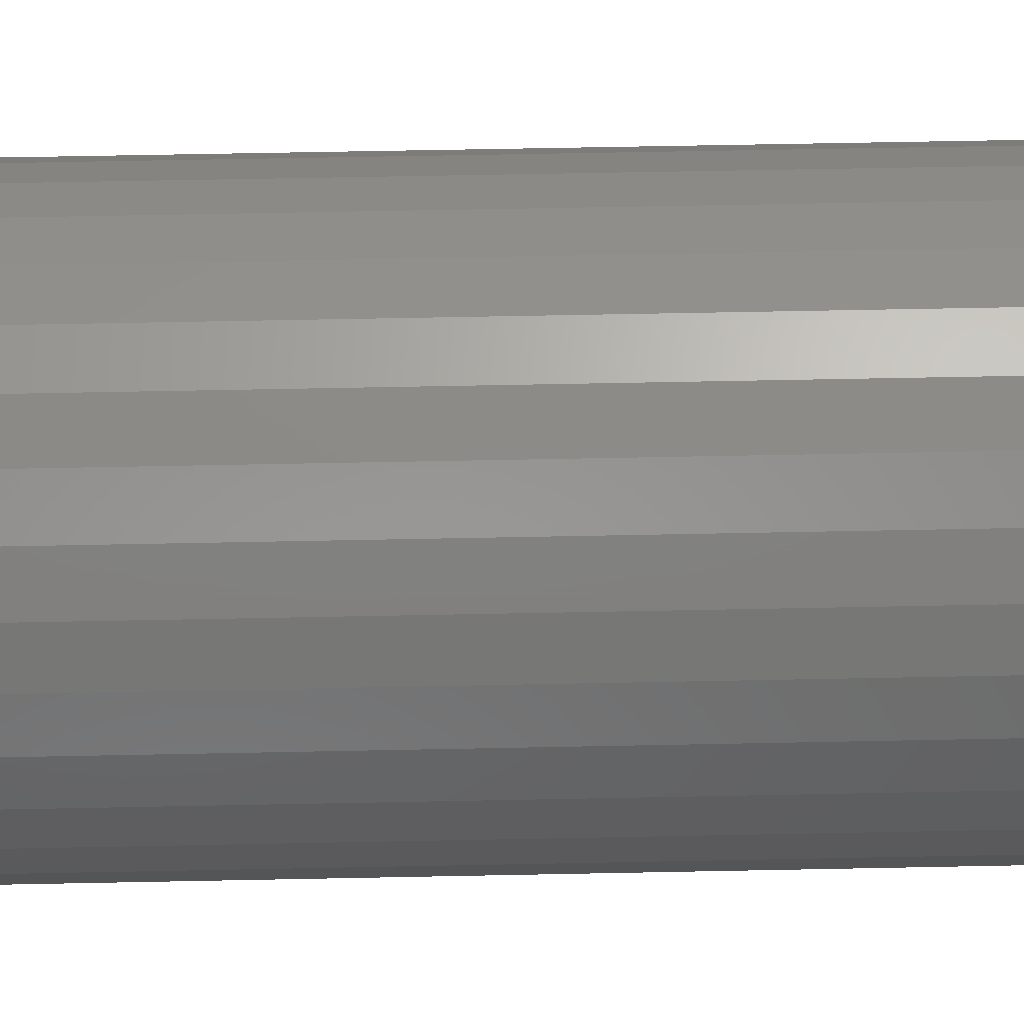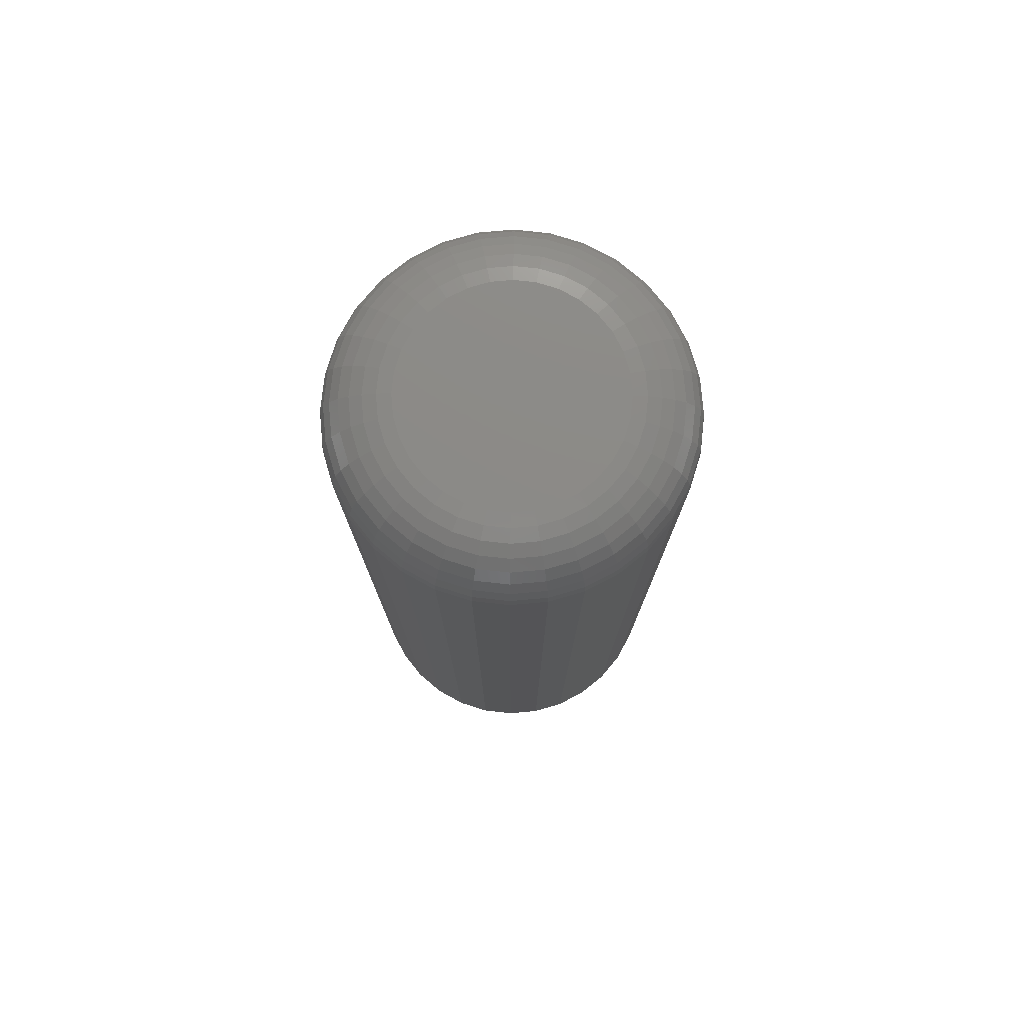
<metadata>
{"format":"stl","ext":"stl","renderer":"f3d","projection":"perspective","resolution":1024,"background":"white","views":[{"elev":59.9,"azim":88.8,"up":"+Z"},{"elev":77.5,"azim":135.6,"up":"+Y"}]}
</metadata>
<code>
# stl→obj: 320 verts, 636 faces
v 0.005345 7.669e-18 0.08347
v 0.02163 8.573e-18 0.08187
v -0.01094 6.765e-18 0.08187
v -0.0266 5.896e-18 0.07712
v 0.03729 9.442e-18 0.07712
v -0.04103 5.095e-18 0.0694
v 0.05172 1.024e-17 0.0694
v -0.05368 4.393e-18 0.05902
v 0.06437 1.095e-17 0.05902
v 0.05172 1.024e-17 -0.0694
v -0.04103 5.095e-18 -0.0694
v 0.06437 1.095e-17 -0.05902
v -0.0266 5.896e-18 -0.07712
v 0.03729 9.442e-18 -0.07712
v -0.01094 6.765e-18 -0.08187
v 0.02163 8.573e-18 -0.08187
v 0.005345 7.669e-18 -0.08347
v -0.05368 4.393e-18 -0.05902
v -0.06406 3.817e-18 -0.04637
v 0.07475 1.152e-17 -0.04637
v -0.07177 3.388e-18 -0.03194
v 0.08246 1.195e-17 -0.03194
v -0.07652 3.125e-18 -0.01628
v 0.08721 1.221e-17 -0.01628
v -0.07812 3.036e-18 -8.531e-17
v 0.08882 1.23e-17 -5.206e-17
v -0.07652 3.125e-18 0.01628
v 0.08721 1.221e-17 0.01628
v -0.07177 3.388e-18 0.03194
v 0.08246 1.195e-17 0.03194
v -0.06406 3.817e-18 0.04637
v 0.07475 1.152e-17 0.04637
v 0.1435 -0.05469 -1.735e-16
v 0.1435 -0.75 -1.692e-17
v 0.1408 -0.05469 -0.02695
v 0.1408 -0.75 -0.02695
v 0.133 -0.05469 -0.05287
v 0.133 -0.75 -0.05287
v 0.1202 -0.05469 -0.07676
v 0.1202 -0.75 -0.07676
v 0.103 -0.05469 -0.09769
v 0.103 -0.75 -0.09769
v 0.0821 -0.05469 -0.1149
v 0.0821 -0.75 -0.1149
v 0.05822 -0.05469 -0.1276
v 0.05822 -0.75 -0.1276
v 0.0323 -0.05469 -0.1355
v 0.0323 -0.75 -0.1355
v 0.005345 -0.05469 -0.1382
v 0.005345 -0.75 -0.1382
v -0.02161 -0.05469 -0.1355
v -0.02161 -0.75 -0.1355
v -0.04753 -0.05469 -0.1276
v -0.04753 -0.75 -0.1276
v -0.07141 -0.05469 -0.1149
v -0.07141 -0.75 -0.1149
v -0.09235 -0.05469 -0.09769
v -0.09235 -0.75 -0.09769
v -0.1095 -0.05469 -0.07676
v -0.1095 -0.75 -0.07676
v -0.1223 -0.05469 -0.05287
v -0.1223 -0.75 -0.05287
v -0.1302 -0.05469 -0.02695
v -0.1302 -0.75 -0.02695
v -0.1328 -0.05469 1.692e-17
v -0.1328 -0.75 1.692e-17
v -0.1302 -0.05469 0.02695
v -0.1302 -0.75 0.02695
v -0.1223 -0.05469 0.05287
v -0.1223 -0.75 0.05287
v -0.1095 -0.05469 0.07676
v -0.1095 -0.75 0.07676
v -0.09235 -0.05469 0.09769
v -0.09235 -0.75 0.09769
v -0.07141 -0.05469 0.1149
v -0.07141 -0.75 0.1149
v -0.04753 -0.05469 0.1276
v -0.04753 -0.75 0.1276
v -0.02161 -0.05469 0.1355
v -0.02161 -0.75 0.1355
v 0.005345 -0.05469 0.1382
v 0.005345 -0.75 0.1382
v 0.0323 -0.05469 0.1355
v 0.0323 -0.75 0.1355
v 0.05822 -0.05469 0.1276
v 0.05822 -0.75 0.1276
v 0.0821 -0.05469 0.1149
v 0.0821 -0.75 0.1149
v 0.103 -0.05469 0.09769
v 0.103 -0.75 0.09769
v 0.1202 -0.05469 0.07676
v 0.1202 -0.75 0.07676
v 0.133 -0.05469 0.05287
v 0.133 -0.75 0.05287
v 0.1408 -0.05469 0.02695
v 0.1408 -0.75 0.02695
v -0.1318 -0.04402 -9.046e-17
v -0.1291 -0.04402 0.02675
v -0.1286 -0.03376 -9.071e-17
v -0.1261 -0.03376 0.02614
v -0.1236 -0.0243 -8.4e-17
v -0.1211 -0.0243 0.02516
v -0.1168 -0.01602 -8.419e-17
v -0.1144 -0.01602 0.02383
v -0.1085 -0.009217 -8.436e-17
v -0.1063 -0.009217 0.02221
v -0.09905 -0.004163 -7.754e-17
v -0.09705 -0.004163 0.02037
v -0.08879 -0.001051 -9.149e-17
v -0.08699 -0.001051 0.01837
v 0.1398 -0.04402 0.02675
v 0.1425 -0.04402 -3.495e-17
v 0.1368 -0.03376 0.02614
v 0.1393 -0.03376 -4.907e-17
v 0.1318 -0.0243 0.02516
v 0.1343 -0.0243 -4.236e-17
v 0.1251 -0.01602 0.02383
v 0.1275 -0.01602 -4.95e-17
v 0.117 -0.009217 0.02221
v 0.1192 -0.009217 -5.66e-17
v 0.1077 -0.004163 0.02037
v 0.1097 -0.004163 -5.672e-17
v 0.09768 -0.001051 0.01837
v 0.09948 -0.001051 -5.68e-17
v 0.132 -0.04402 0.05247
v 0.1291 -0.03376 0.05128
v 0.1245 -0.0243 0.04934
v 0.1182 -0.01602 0.04674
v 0.1105 -0.009217 0.04357
v 0.1018 -0.004163 0.03995
v 0.09232 -0.001051 0.03603
v 0.1193 -0.04402 0.07617
v 0.1168 -0.03376 0.07444
v 0.1126 -0.0243 0.07164
v 0.1069 -0.01602 0.06786
v 0.1 -0.009217 0.06325
v 0.09215 -0.004163 0.058
v 0.08362 -0.001051 0.0523
v 0.1023 -0.04402 0.09695
v 0.1001 -0.03376 0.09475
v 0.09652 -0.0243 0.09118
v 0.09171 -0.01602 0.08637
v 0.08585 -0.009217 0.08051
v 0.07917 -0.004163 0.07382
v 0.07191 -0.001051 0.06657
v 0.08152 -0.04402 0.114
v 0.07979 -0.03376 0.1114
v 0.07698 -0.0243 0.1072
v 0.0732 -0.01602 0.1016
v 0.0686 -0.009217 0.09467
v 0.06335 -0.004163 0.0868
v 0.05765 -0.001051 0.07827
v 0.05781 -0.04402 0.1267
v 0.05662 -0.03376 0.1238
v 0.05469 -0.0243 0.1191
v 0.05209 -0.01602 0.1128
v 0.04892 -0.009217 0.1052
v 0.0453 -0.004163 0.09645
v 0.04137 -0.001051 0.08697
v 0.03209 -0.04402 0.1345
v 0.03149 -0.03376 0.1314
v 0.0305 -0.0243 0.1265
v 0.02917 -0.01602 0.1198
v 0.02756 -0.009217 0.1117
v 0.02571 -0.004163 0.1024
v 0.02371 -0.001051 0.09233
v 0.005345 -0.04402 0.1371
v 0.005345 -0.03376 0.134
v 0.005345 -0.0243 0.1289
v 0.005345 -0.01602 0.1221
v 0.005345 -0.009217 0.1139
v 0.005345 -0.004163 0.1044
v 0.005345 -0.001051 0.09414
v -0.0214 -0.04402 0.1345
v -0.0208 -0.03376 0.1314
v -0.01981 -0.0243 0.1265
v -0.01848 -0.01602 0.1198
v -0.01687 -0.009217 0.1117
v -0.01502 -0.004163 0.1024
v -0.01302 -0.001051 0.09233
v -0.04712 -0.04402 0.1267
v -0.04593 -0.03376 0.1238
v -0.044 -0.0243 0.1191
v -0.0414 -0.01602 0.1128
v -0.03822 -0.009217 0.1052
v -0.03461 -0.004163 0.09645
v -0.03068 -0.001051 0.08697
v -0.07083 -0.04402 0.114
v -0.0691 -0.03376 0.1114
v -0.06629 -0.0243 0.1072
v -0.06251 -0.01602 0.1016
v -0.05791 -0.009217 0.09467
v -0.05266 -0.004163 0.0868
v -0.04696 -0.001051 0.07827
v -0.0916 -0.04402 0.09695
v -0.0894 -0.03376 0.09475
v -0.08583 -0.0243 0.09118
v -0.08102 -0.01602 0.08637
v -0.07516 -0.009217 0.08051
v -0.06848 -0.004163 0.07382
v -0.06122 -0.001051 0.06657
v -0.1087 -0.04402 0.07617
v -0.1061 -0.03376 0.07444
v -0.1019 -0.0243 0.07164
v -0.09621 -0.01602 0.06786
v -0.08932 -0.009217 0.06325
v -0.08146 -0.004163 0.058
v -0.07293 -0.001051 0.0523
v -0.1213 -0.04402 0.05247
v -0.1184 -0.03376 0.05128
v -0.1138 -0.0243 0.04934
v -0.1075 -0.01602 0.04674
v -0.09984 -0.009217 0.04357
v -0.09111 -0.004163 0.03995
v -0.08163 -0.001051 0.03603
v 0.1398 -0.04402 -0.02675
v 0.1368 -0.03376 -0.02614
v 0.1318 -0.0243 -0.02516
v 0.1251 -0.01602 -0.02383
v 0.117 -0.009217 -0.02221
v 0.1077 -0.004163 -0.02037
v 0.09768 -0.001051 -0.01837
v -0.1291 -0.04402 -0.02675
v -0.1261 -0.03376 -0.02614
v -0.1211 -0.0243 -0.02516
v -0.1144 -0.01602 -0.02383
v -0.1063 -0.009217 -0.02221
v -0.09705 -0.004163 -0.02037
v -0.08699 -0.001051 -0.01837
v -0.1213 -0.04402 -0.05247
v -0.1184 -0.03376 -0.05128
v -0.1138 -0.0243 -0.04934
v -0.1075 -0.01602 -0.04674
v -0.09984 -0.009217 -0.04357
v -0.09111 -0.004163 -0.03995
v -0.08163 -0.001051 -0.03603
v -0.1087 -0.04402 -0.07617
v -0.1061 -0.03376 -0.07444
v -0.1019 -0.0243 -0.07164
v -0.09621 -0.01602 -0.06786
v -0.08932 -0.009217 -0.06325
v -0.08146 -0.004163 -0.058
v -0.07293 -0.001051 -0.0523
v -0.0916 -0.04402 -0.09695
v -0.0894 -0.03376 -0.09475
v -0.08583 -0.0243 -0.09118
v -0.08102 -0.01602 -0.08637
v -0.07516 -0.009217 -0.08051
v -0.06848 -0.004163 -0.07382
v -0.06122 -0.001051 -0.06657
v -0.07083 -0.04402 -0.114
v -0.0691 -0.03376 -0.1114
v -0.06629 -0.0243 -0.1072
v -0.06251 -0.01602 -0.1016
v -0.05791 -0.009217 -0.09467
v -0.05266 -0.004163 -0.0868
v -0.04696 -0.001051 -0.07827
v -0.04712 -0.04402 -0.1267
v -0.04593 -0.03376 -0.1238
v -0.044 -0.0243 -0.1191
v -0.0414 -0.01602 -0.1128
v -0.03822 -0.009217 -0.1052
v -0.03461 -0.004163 -0.09645
v -0.03068 -0.001051 -0.08697
v -0.0214 -0.04402 -0.1345
v -0.0208 -0.03376 -0.1314
v -0.01981 -0.0243 -0.1265
v -0.01848 -0.01602 -0.1198
v -0.01687 -0.009217 -0.1117
v -0.01502 -0.004163 -0.1024
v -0.01302 -0.001051 -0.09233
v 0.005345 -0.04402 -0.1371
v 0.005345 -0.03376 -0.134
v 0.005345 -0.0243 -0.1289
v 0.005345 -0.01602 -0.1221
v 0.005345 -0.009217 -0.1139
v 0.005345 -0.004163 -0.1044
v 0.005345 -0.001051 -0.09414
v 0.03209 -0.04402 -0.1345
v 0.03149 -0.03376 -0.1314
v 0.0305 -0.0243 -0.1265
v 0.02917 -0.01602 -0.1198
v 0.02756 -0.009217 -0.1117
v 0.02571 -0.004163 -0.1024
v 0.02371 -0.001051 -0.09233
v 0.05781 -0.04402 -0.1267
v 0.05662 -0.03376 -0.1238
v 0.05469 -0.0243 -0.1191
v 0.05209 -0.01602 -0.1128
v 0.04892 -0.009217 -0.1052
v 0.0453 -0.004163 -0.09645
v 0.04137 -0.001051 -0.08697
v 0.08152 -0.04402 -0.114
v 0.07979 -0.03376 -0.1114
v 0.07698 -0.0243 -0.1072
v 0.0732 -0.01602 -0.1016
v 0.0686 -0.009217 -0.09467
v 0.06335 -0.004163 -0.0868
v 0.05765 -0.001051 -0.07827
v 0.1023 -0.04402 -0.09695
v 0.1001 -0.03376 -0.09475
v 0.09652 -0.0243 -0.09118
v 0.09171 -0.01602 -0.08637
v 0.08585 -0.009217 -0.08051
v 0.07917 -0.004163 -0.07382
v 0.07191 -0.001051 -0.06657
v 0.1193 -0.04402 -0.07617
v 0.1168 -0.03376 -0.07444
v 0.1126 -0.0243 -0.07164
v 0.1069 -0.01602 -0.06786
v 0.1 -0.009217 -0.06325
v 0.09215 -0.004163 -0.058
v 0.08362 -0.001051 -0.0523
v 0.132 -0.04402 -0.05247
v 0.1291 -0.03376 -0.05128
v 0.1245 -0.0243 -0.04934
v 0.1182 -0.01602 -0.04674
v 0.1105 -0.009217 -0.04357
v 0.1018 -0.004163 -0.03995
v 0.09232 -0.001051 -0.03603
f 1 2 3
f 4 3 2
f 5 4 2
f 6 4 5
f 7 6 5
f 8 6 7
f 9 8 7
f 10 11 12
f 13 11 10
f 14 13 10
f 15 13 14
f 16 15 14
f 17 15 16
f 11 18 12
f 12 18 19
f 12 19 20
f 20 19 21
f 20 21 22
f 22 21 23
f 22 23 24
f 24 23 25
f 24 25 26
f 26 25 27
f 26 27 28
f 28 27 29
f 28 29 30
f 30 29 31
f 30 31 32
f 32 31 8
f 32 8 9
f 33 34 35
f 35 34 36
f 35 36 37
f 37 36 38
f 37 38 39
f 39 38 40
f 39 40 41
f 41 40 42
f 41 42 43
f 43 42 44
f 43 44 45
f 45 44 46
f 45 46 47
f 47 46 48
f 47 48 49
f 49 48 50
f 49 50 51
f 51 50 52
f 51 52 53
f 53 52 54
f 53 54 55
f 55 54 56
f 55 56 57
f 57 56 58
f 57 58 59
f 59 58 60
f 59 60 61
f 61 60 62
f 61 62 63
f 63 62 64
f 63 64 65
f 65 64 66
f 65 66 67
f 67 66 68
f 67 68 69
f 69 68 70
f 69 70 71
f 71 70 72
f 71 72 73
f 73 72 74
f 73 74 75
f 75 74 76
f 75 76 77
f 77 76 78
f 77 78 79
f 79 78 80
f 79 80 81
f 81 80 82
f 81 82 83
f 83 82 84
f 83 84 85
f 85 84 86
f 85 86 87
f 87 86 88
f 87 88 89
f 89 88 90
f 89 90 91
f 91 90 92
f 91 92 93
f 93 92 94
f 93 94 95
f 95 94 96
f 95 96 33
f 33 96 34
f 65 67 97
f 97 67 98
f 97 98 99
f 99 98 100
f 99 100 101
f 101 100 102
f 101 102 103
f 103 102 104
f 103 104 105
f 105 104 106
f 105 106 107
f 107 106 108
f 107 108 109
f 109 108 110
f 109 110 25
f 25 110 27
f 95 33 111
f 111 33 112
f 111 112 113
f 113 112 114
f 113 114 115
f 115 114 116
f 115 116 117
f 117 116 118
f 117 118 119
f 119 118 120
f 119 120 121
f 121 120 122
f 121 122 123
f 123 122 124
f 123 124 28
f 28 124 26
f 93 95 125
f 125 95 111
f 125 111 126
f 126 111 113
f 126 113 127
f 127 113 115
f 127 115 128
f 128 115 117
f 128 117 129
f 129 117 119
f 129 119 130
f 130 119 121
f 130 121 131
f 131 121 123
f 131 123 30
f 30 123 28
f 91 93 132
f 132 93 125
f 132 125 133
f 133 125 126
f 133 126 134
f 134 126 127
f 134 127 135
f 135 127 128
f 135 128 136
f 136 128 129
f 136 129 137
f 137 129 130
f 137 130 138
f 138 130 131
f 138 131 32
f 32 131 30
f 89 91 139
f 139 91 132
f 139 132 140
f 140 132 133
f 140 133 141
f 141 133 134
f 141 134 142
f 142 134 135
f 142 135 143
f 143 135 136
f 143 136 144
f 144 136 137
f 144 137 145
f 145 137 138
f 145 138 9
f 9 138 32
f 87 89 146
f 146 89 139
f 146 139 147
f 147 139 140
f 147 140 148
f 148 140 141
f 148 141 149
f 149 141 142
f 149 142 150
f 150 142 143
f 150 143 151
f 151 143 144
f 151 144 152
f 152 144 145
f 152 145 7
f 7 145 9
f 85 87 153
f 153 87 146
f 153 146 154
f 154 146 147
f 154 147 155
f 155 147 148
f 155 148 156
f 156 148 149
f 156 149 157
f 157 149 150
f 157 150 158
f 158 150 151
f 158 151 159
f 159 151 152
f 159 152 5
f 5 152 7
f 83 85 160
f 160 85 153
f 160 153 161
f 161 153 154
f 161 154 162
f 162 154 155
f 162 155 163
f 163 155 156
f 163 156 164
f 164 156 157
f 164 157 165
f 165 157 158
f 165 158 166
f 166 158 159
f 166 159 2
f 2 159 5
f 81 83 167
f 167 83 160
f 167 160 168
f 168 160 161
f 168 161 169
f 169 161 162
f 169 162 170
f 170 162 163
f 170 163 171
f 171 163 164
f 171 164 172
f 172 164 165
f 172 165 173
f 173 165 166
f 173 166 1
f 1 166 2
f 79 81 174
f 174 81 167
f 174 167 175
f 175 167 168
f 175 168 176
f 176 168 169
f 176 169 177
f 177 169 170
f 177 170 178
f 178 170 171
f 178 171 179
f 179 171 172
f 179 172 180
f 180 172 173
f 180 173 3
f 3 173 1
f 77 79 181
f 181 79 174
f 181 174 182
f 182 174 175
f 182 175 183
f 183 175 176
f 183 176 184
f 184 176 177
f 184 177 185
f 185 177 178
f 185 178 186
f 186 178 179
f 186 179 187
f 187 179 180
f 187 180 4
f 4 180 3
f 75 77 188
f 188 77 181
f 188 181 189
f 189 181 182
f 189 182 190
f 190 182 183
f 190 183 191
f 191 183 184
f 191 184 192
f 192 184 185
f 192 185 193
f 193 185 186
f 193 186 194
f 194 186 187
f 194 187 6
f 6 187 4
f 73 75 195
f 195 75 188
f 195 188 196
f 196 188 189
f 196 189 197
f 197 189 190
f 197 190 198
f 198 190 191
f 198 191 199
f 199 191 192
f 199 192 200
f 200 192 193
f 200 193 201
f 201 193 194
f 201 194 8
f 8 194 6
f 71 73 202
f 202 73 195
f 202 195 203
f 203 195 196
f 203 196 204
f 204 196 197
f 204 197 205
f 205 197 198
f 205 198 206
f 206 198 199
f 206 199 207
f 207 199 200
f 207 200 208
f 208 200 201
f 208 201 31
f 31 201 8
f 69 71 209
f 209 71 202
f 209 202 210
f 210 202 203
f 210 203 211
f 211 203 204
f 211 204 212
f 212 204 205
f 212 205 213
f 213 205 206
f 213 206 214
f 214 206 207
f 214 207 215
f 215 207 208
f 215 208 29
f 29 208 31
f 67 69 98
f 98 69 209
f 98 209 100
f 100 209 210
f 100 210 102
f 102 210 211
f 102 211 104
f 104 211 212
f 104 212 106
f 106 212 213
f 106 213 108
f 108 213 214
f 108 214 110
f 110 214 215
f 110 215 27
f 27 215 29
f 33 35 112
f 112 35 216
f 112 216 114
f 114 216 217
f 114 217 116
f 116 217 218
f 116 218 118
f 118 218 219
f 118 219 120
f 120 219 220
f 120 220 122
f 122 220 221
f 122 221 124
f 124 221 222
f 124 222 26
f 26 222 24
f 63 65 223
f 223 65 97
f 223 97 224
f 224 97 99
f 224 99 225
f 225 99 101
f 225 101 226
f 226 101 103
f 226 103 227
f 227 103 105
f 227 105 228
f 228 105 107
f 228 107 229
f 229 107 109
f 229 109 23
f 23 109 25
f 61 63 230
f 230 63 223
f 230 223 231
f 231 223 224
f 231 224 232
f 232 224 225
f 232 225 233
f 233 225 226
f 233 226 234
f 234 226 227
f 234 227 235
f 235 227 228
f 235 228 236
f 236 228 229
f 236 229 21
f 21 229 23
f 59 61 237
f 237 61 230
f 237 230 238
f 238 230 231
f 238 231 239
f 239 231 232
f 239 232 240
f 240 232 233
f 240 233 241
f 241 233 234
f 241 234 242
f 242 234 235
f 242 235 243
f 243 235 236
f 243 236 19
f 19 236 21
f 57 59 244
f 244 59 237
f 244 237 245
f 245 237 238
f 245 238 246
f 246 238 239
f 246 239 247
f 247 239 240
f 247 240 248
f 248 240 241
f 248 241 249
f 249 241 242
f 249 242 250
f 250 242 243
f 250 243 18
f 18 243 19
f 55 57 251
f 251 57 244
f 251 244 252
f 252 244 245
f 252 245 253
f 253 245 246
f 253 246 254
f 254 246 247
f 254 247 255
f 255 247 248
f 255 248 256
f 256 248 249
f 256 249 257
f 257 249 250
f 257 250 11
f 11 250 18
f 53 55 258
f 258 55 251
f 258 251 259
f 259 251 252
f 259 252 260
f 260 252 253
f 260 253 261
f 261 253 254
f 261 254 262
f 262 254 255
f 262 255 263
f 263 255 256
f 263 256 264
f 264 256 257
f 264 257 13
f 13 257 11
f 51 53 265
f 265 53 258
f 265 258 266
f 266 258 259
f 266 259 267
f 267 259 260
f 267 260 268
f 268 260 261
f 268 261 269
f 269 261 262
f 269 262 270
f 270 262 263
f 270 263 271
f 271 263 264
f 271 264 15
f 15 264 13
f 49 51 272
f 272 51 265
f 272 265 273
f 273 265 266
f 273 266 274
f 274 266 267
f 274 267 275
f 275 267 268
f 275 268 276
f 276 268 269
f 276 269 277
f 277 269 270
f 277 270 278
f 278 270 271
f 278 271 17
f 17 271 15
f 47 49 279
f 279 49 272
f 279 272 280
f 280 272 273
f 280 273 281
f 281 273 274
f 281 274 282
f 282 274 275
f 282 275 283
f 283 275 276
f 283 276 284
f 284 276 277
f 284 277 285
f 285 277 278
f 285 278 16
f 16 278 17
f 45 47 286
f 286 47 279
f 286 279 287
f 287 279 280
f 287 280 288
f 288 280 281
f 288 281 289
f 289 281 282
f 289 282 290
f 290 282 283
f 290 283 291
f 291 283 284
f 291 284 292
f 292 284 285
f 292 285 14
f 14 285 16
f 43 45 293
f 293 45 286
f 293 286 294
f 294 286 287
f 294 287 295
f 295 287 288
f 295 288 296
f 296 288 289
f 296 289 297
f 297 289 290
f 297 290 298
f 298 290 291
f 298 291 299
f 299 291 292
f 299 292 10
f 10 292 14
f 41 43 300
f 300 43 293
f 300 293 301
f 301 293 294
f 301 294 302
f 302 294 295
f 302 295 303
f 303 295 296
f 303 296 304
f 304 296 297
f 304 297 305
f 305 297 298
f 305 298 306
f 306 298 299
f 306 299 12
f 12 299 10
f 39 41 307
f 307 41 300
f 307 300 308
f 308 300 301
f 308 301 309
f 309 301 302
f 309 302 310
f 310 302 303
f 310 303 311
f 311 303 304
f 311 304 312
f 312 304 305
f 312 305 313
f 313 305 306
f 313 306 20
f 20 306 12
f 37 39 314
f 314 39 307
f 314 307 315
f 315 307 308
f 315 308 316
f 316 308 309
f 316 309 317
f 317 309 310
f 317 310 318
f 318 310 311
f 318 311 319
f 319 311 312
f 319 312 320
f 320 312 313
f 320 313 22
f 22 313 20
f 35 37 216
f 216 37 314
f 216 314 217
f 217 314 315
f 217 315 218
f 218 315 316
f 218 316 219
f 219 316 317
f 219 317 220
f 220 317 318
f 220 318 221
f 221 318 319
f 221 319 222
f 222 319 320
f 222 320 24
f 24 320 22
f 80 84 82
f 84 80 78
f 84 78 86
f 46 52 48
f 48 52 50
f 86 78 88
f 88 78 76
f 88 76 90
f 90 76 74
f 90 74 92
f 92 74 72
f 92 72 94
f 94 72 70
f 94 70 96
f 96 70 68
f 96 68 34
f 34 68 66
f 34 66 36
f 36 66 64
f 36 64 38
f 38 64 62
f 38 62 40
f 40 62 60
f 40 60 42
f 42 60 58
f 42 58 44
f 44 58 56
f 44 56 46
f 46 56 54
f 46 54 52

</code>
